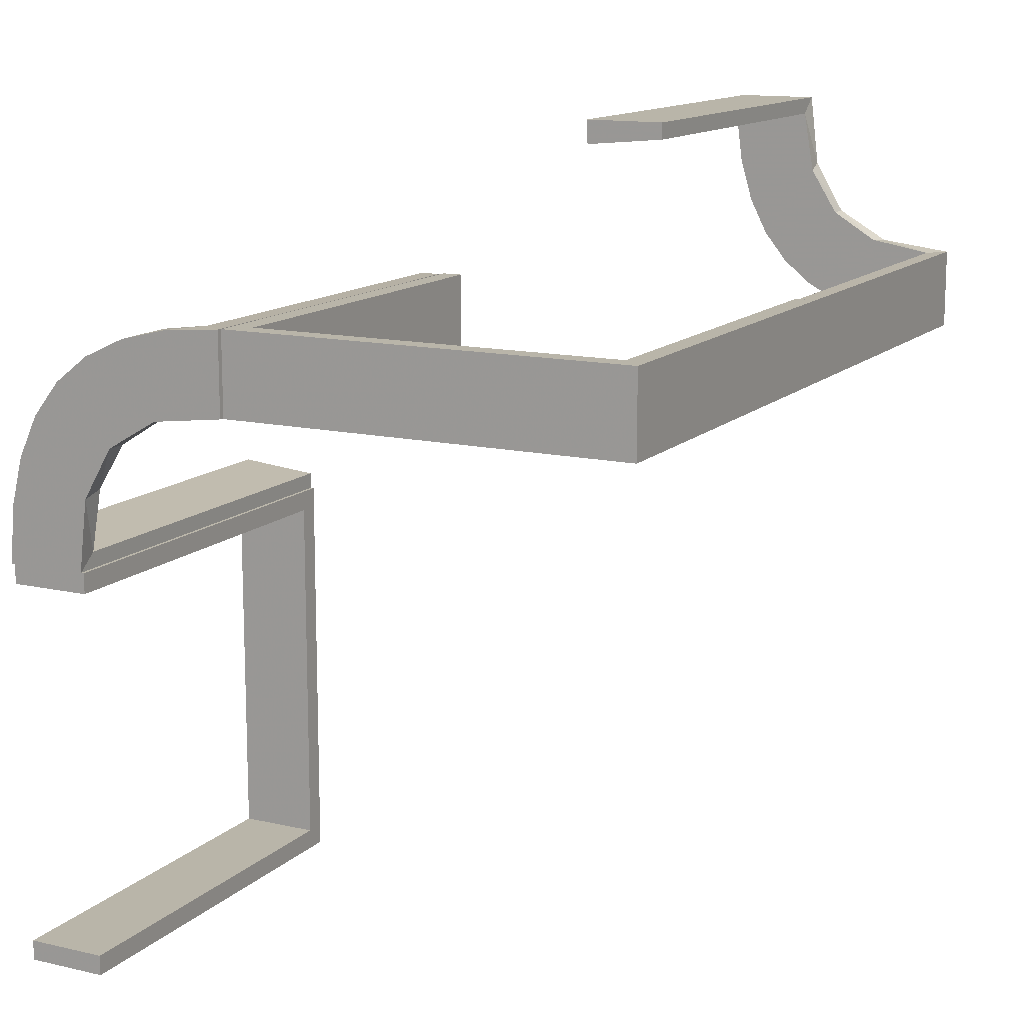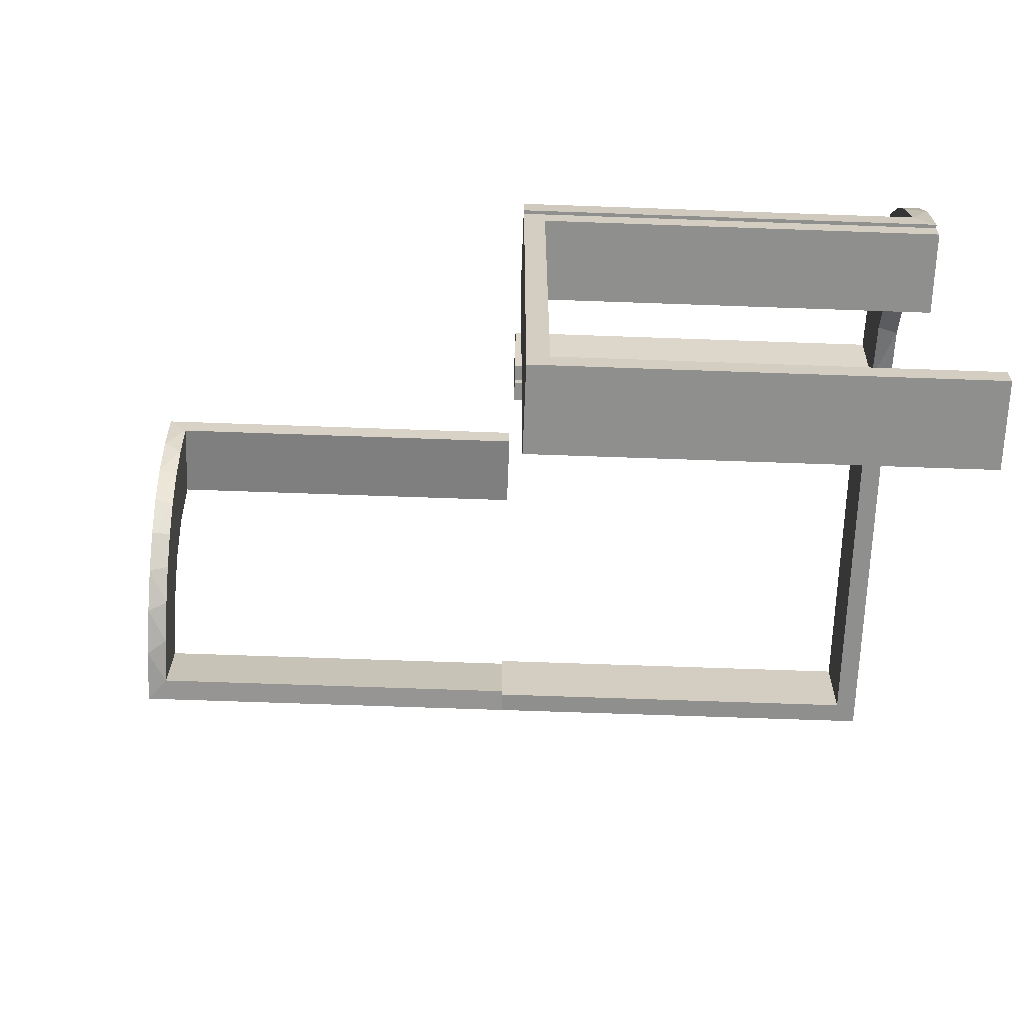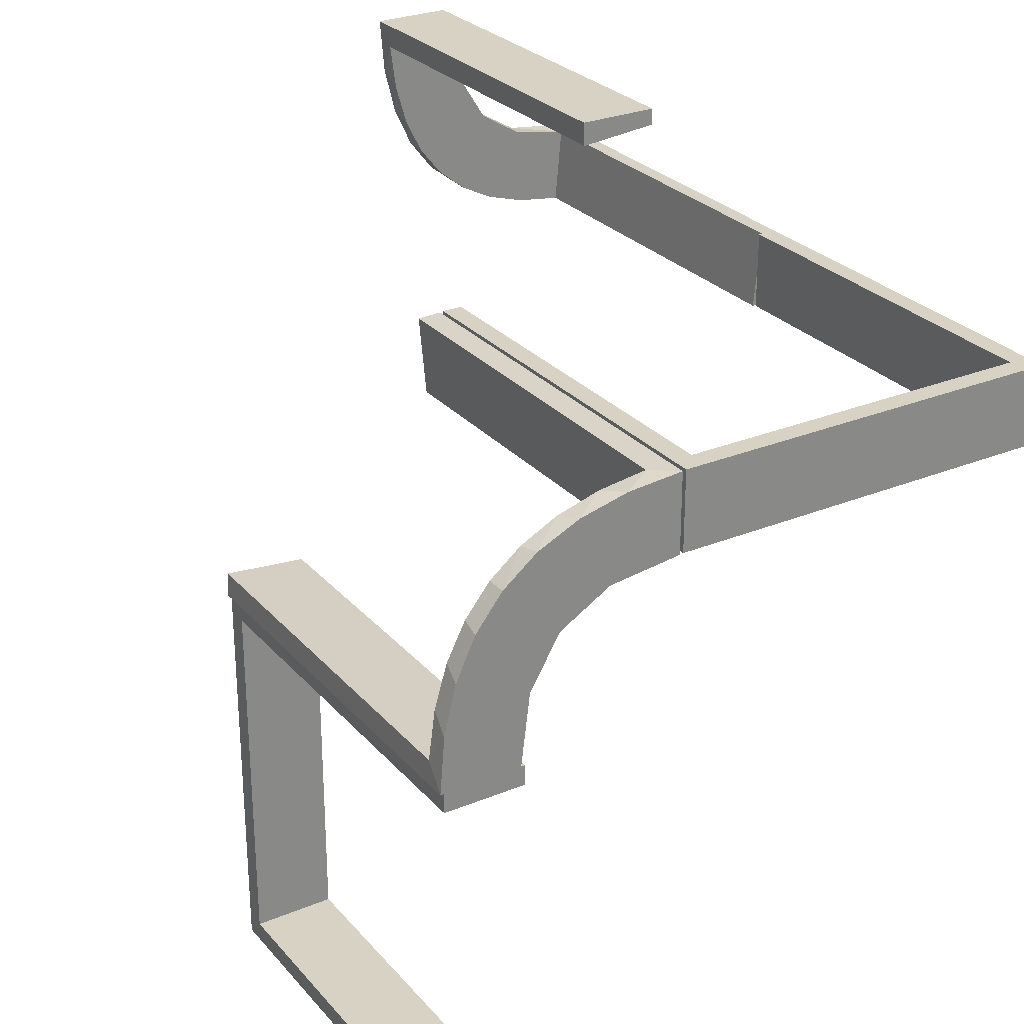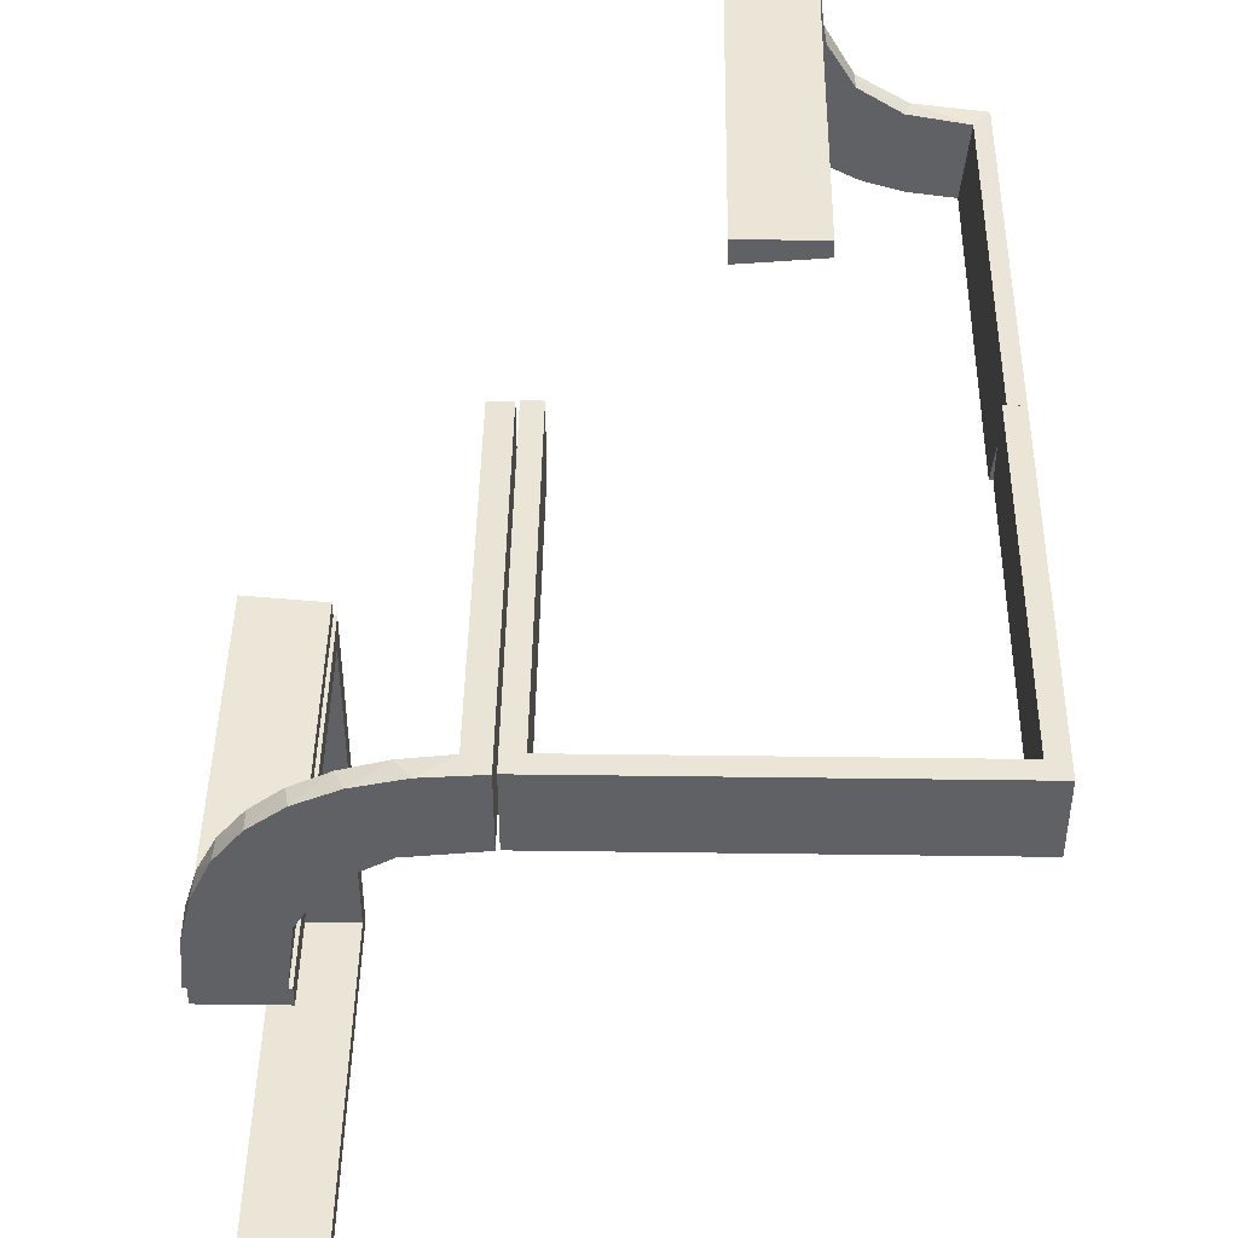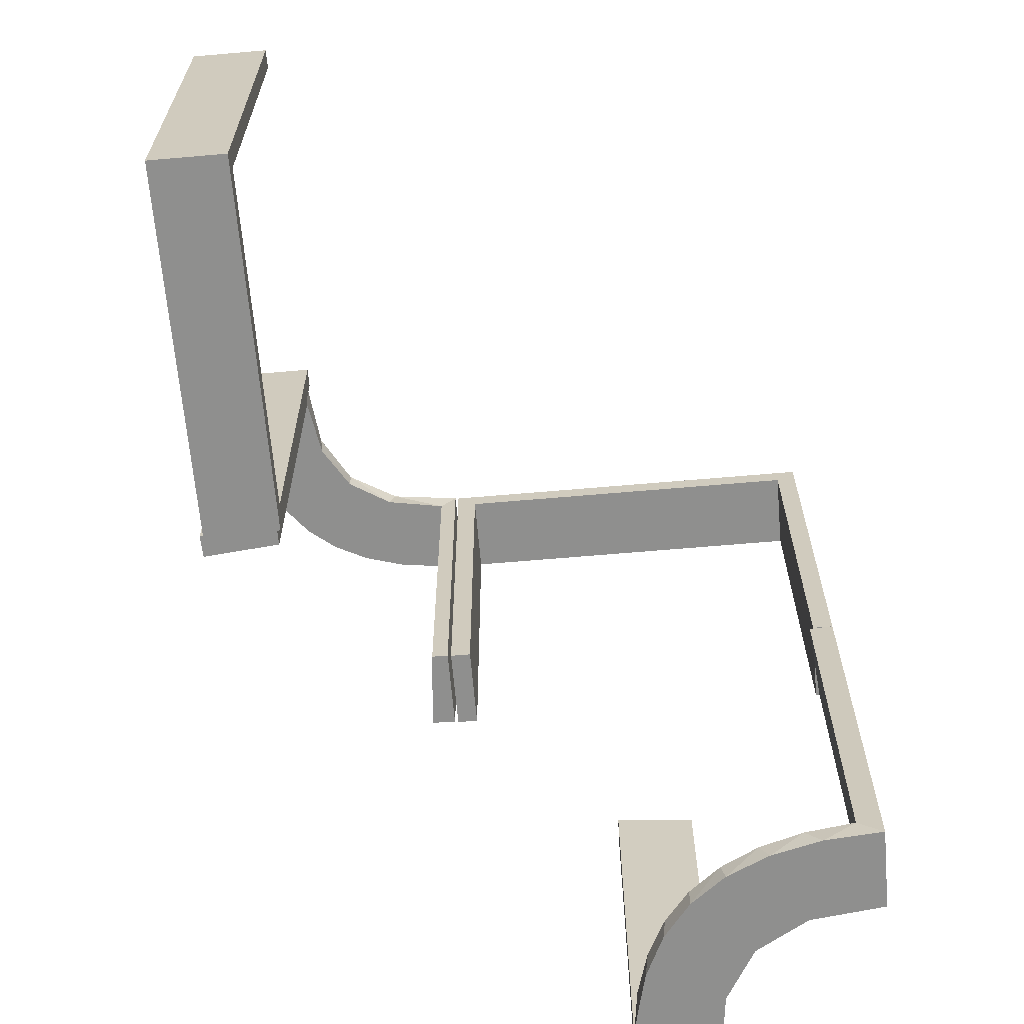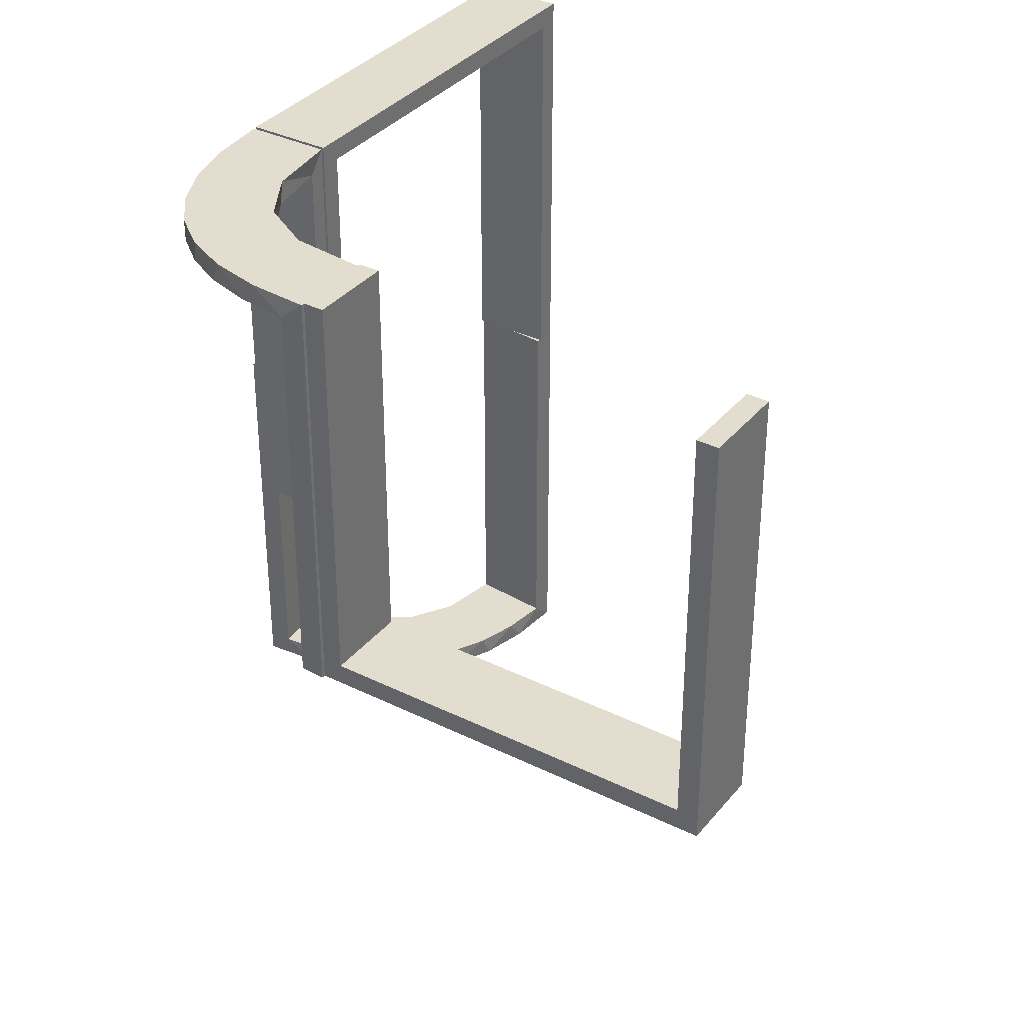
<metadata>
{"format":"obj","ext":"obj","renderer":"f3d","projection":"perspective","resolution":1024,"background":"white","views":[{"elev":13.4,"azim":27.5,"up":"+Y"},{"elev":-65.2,"azim":-92.1,"up":"+Y"},{"elev":27.7,"azim":-32.1,"up":"+Y"},{"elev":44.4,"azim":0.9,"up":"+Y"},{"elev":-65.3,"azim":5.0,"up":"+Z"},{"elev":35.0,"azim":-56.6,"up":"+Z"}]}
</metadata>
<code>
v 0 0.3 0
v 0 0.3 0.5
v 0 0.2 0
v 0 0.2 0.5
v 0.475 0.3 0
v 0.475 0.3 0.475
v 0.475 0.2 0
v 0.475 0.2 0.475
v 0.3591 0.2245 -0.475
v -0.1909 0.09599 0.475
v -0.1452 0.2747 0.475
v 0.4111 0.2092 -0.475
v -0.09324 0.29 0.475
v 0.2472 0.3145 -0.475
v 0.4109 0.3109 -0.5
v -0.2572 0.1847 0.475
v -0.09346 0.1883 0.5
v 0.2012 0.4704 0
v 0.2012 0.4704 -0.475
v 0.2012 0.4704 -0.2375
v -0.2272 0.2221 0.5
v -0.2272 0.2221 0.475
v -0.3031 0.02878 0
v -0.3031 0.02878 0.2375
v -0.3031 0.02878 0.475
v 0.3 0.5 0
v 0.3 0.5 -0.5
v -0.2044 -0.0007887 0
v -0.2044 -0.0007887 0.25
v -0.2044 -0.0007887 0.5
v 0.3109 0.4109 -0.5
v -0.1852 0.255 0.5
v 0.4306 0.2056 -0.5
v -0.2952 0.0881 0.475
v -0.07372 0.2936 0.5
v 0.2 0.5 0
v 0.2 0.5 -0.5
v 0.2 0.5 -0.25
v 0.2204 0.3704 -0.5
v -0.284 0.1289 0.5
v 0.4796 0.3001 0
v 0.4796 0.3001 -0.1583
v 0.4796 0.3001 -0.3167
v 0.4796 0.3001 -0.475
v -0.02476 0.1991 0
v -0.02476 0.1991 0.475
v -0.02476 0.1991 0.3167
v -0.02476 0.1991 0.1583
v 0.2056 0.4306 -0.5
v 0.025 0.3 0
v 0.025 0.3 0.475
v 0.025 0.2 0
v 0.025 0.2 0.475
v -0.2987 0.06859 0.5
v 0.5 0.3 0
v 0.5 0.3 -0.5
v 0.5 0.3 0.5
v 0.5 0.3 -0.25
v 0.5 0.2 0
v 0.5 0.2 -0.5
v 0.5 0.2 0.5
v -0.1935 0.08832 0.5
v -0.004351 0.2992 0
v -0.004351 0.2992 0.25
v -0.004351 0.2992 0.5
v -0.004351 0.1992 0
v -0.004351 0.1992 0.5
v -0.3044 -0.0007887 0
v -0.3044 -0.0007887 0.5
v 0.4704 0.2012 0
v 0.4704 0.2012 -0.475
v 0.4704 0.2012 -0.2375
v 0.3704 0.2204 -0.5
v 0.3001 0.4796 0
v 0.3001 0.4796 -0.1583
v 0.3001 0.4796 -0.3167
v 0.3001 0.4796 -0.475
v -0.2042 0.01962 0
v -0.2042 0.01962 0.475
v -0.2042 0.01962 0.3167
v -0.2042 0.01962 0.1583
v -0.2 0 0
v -0.2 0 0.5
v -0.2 -0.475 0.5
v -0.2 -0.475 0.025
v -0.2 -0.5 0
v -0.2 -0.5 0.5
v -0.2 -0.025 0.5
v -0.2 -0.025 0.025
v 0.3479 0.3479 -0.475
v 0.3479 0.3479 -0.5
v 0.3145 0.2472 -0.475
v -0.1565 0.1514 0.5
v -0.1565 0.1514 0.475
v -0.1899 0.2521 0.475
v 0.4032 0.3135 -0.475
v 0.3135 0.4032 -0.475
v -0.1011 0.1857 0.475
v 0.2442 0.3192 -0.5
v -0.3 0 0
v -0.3 0 0.5
v -0.3 -0.475 0.5
v -0.3 -0.475 0.025
v -0.3 -0.5 0
v -0.3 -0.5 0.5
v -0.3 -0.025 0.5
v -0.3 -0.025 0.025
v -0.2602 0.18 0.5
v 0.2245 0.3591 -0.475
v -0.2798 0.1401 0.475
v -0.03392 0.298 0
v -0.03392 0.298 0.2375
v -0.03392 0.298 0.475
v 0.2771 0.2771 -0.475
v 0.2771 0.2771 -0.5
v -0.134 0.2789 0.5
v 0.3192 0.2442 -0.5
v 0.2092 0.4111 -0.475
f 82 86 104
f 85 89 107
f 102 103 105
f 107 104 103
f 107 106 101
f 104 107 100
f 84 87 85
f 89 85 86
f 89 82 83
f 86 82 89
f 83 82 100
f 86 87 105
f 84 85 103
f 89 88 106
f 88 83 101
f 87 84 102
f 82 104 100
f 85 107 103
f 103 104 105
f 107 101 100
f 87 86 85
f 89 83 88
f 83 100 101
f 86 105 104
f 84 103 102
f 89 106 107
f 88 101 106
f 87 102 105
f 47 46 67
f 67 46 17
f 94 93 98
f 48 47 66
f 67 66 47
f 66 45 48
f 93 94 10
f 62 10 79
f 80 29 30
f 28 81 78
f 81 28 29
f 80 81 29
f 65 35 113
f 64 65 113
f 11 13 116
f 116 32 11
f 63 64 112
f 32 21 95
f 16 22 21
f 108 40 110
f 40 54 34
f 54 69 25
f 24 25 69
f 24 68 23
f 24 69 68
f 67 17 35
f 32 17 93
f 17 32 116
f 116 35 17
f 32 93 21
f 108 21 93
f 93 62 108
f 62 30 54
f 54 40 62
f 29 69 30
f 68 29 28
f 69 29 68
f 64 63 66
f 65 64 67
f 66 67 64
f 23 78 81
f 24 23 81
f 80 79 25
f 81 80 24
f 34 25 79
f 10 34 79
f 10 110 34
f 16 94 22
f 16 110 10
f 94 16 10
f 95 94 98
f 98 46 13
f 98 11 95
f 46 113 13
f 22 94 95
f 46 47 113
f 111 48 45
f 48 111 112
f 47 48 112
f 45 66 63
f 63 111 45
f 68 28 78
f 78 23 68
f 46 98 17
f 93 17 98
f 93 10 62
f 62 79 30
f 80 30 79
f 35 13 113
f 64 113 112
f 13 35 116
f 32 95 11
f 63 112 111
f 21 22 95
f 16 21 108
f 108 110 16
f 40 34 110
f 54 25 34
f 67 35 65
f 62 40 108
f 30 69 54
f 80 25 24
f 98 13 11
f 47 112 113
f 27 31 49
f 31 91 99
f 27 49 37
f 31 99 39
f 117 115 91
f 15 117 91
f 56 33 15
f 15 73 117
f 56 60 33
f 33 73 15
f 44 96 12
f 96 90 92
f 44 12 71
f 96 92 9
f 14 114 90
f 90 97 14
f 97 77 118
f 77 19 118
f 58 42 55
f 43 42 58
f 43 58 56
f 44 56 15
f 91 90 96
f 26 74 75
f 76 26 75
f 27 26 76
f 31 97 91
f 27 77 31
f 76 77 27
f 72 59 70
f 60 59 72
f 71 12 33
f 12 9 73
f 115 117 92
f 117 73 9
f 114 14 115
f 14 109 99
f 36 38 20
f 38 19 20
f 118 19 49
f 37 19 38
f 49 39 118
f 38 36 26
f 37 38 27
f 26 27 38
f 58 60 56
f 59 58 55
f 60 58 59
f 77 76 19
f 75 74 18
f 76 75 20
f 41 42 70
f 71 43 44
f 43 71 72
f 42 43 72
f 36 74 26
f 74 36 18
f 41 59 55
f 59 41 70
f 31 39 49
f 91 115 99
f 96 9 12
f 90 114 92
f 97 109 14
f 97 118 109
f 42 41 55
f 43 56 44
f 44 15 96
f 91 96 15
f 97 90 91
f 77 97 31
f 60 72 71
f 71 33 60
f 12 73 33
f 115 92 114
f 117 9 92
f 14 99 115
f 109 39 99
f 36 20 18
f 19 37 49
f 39 109 118
f 76 20 19
f 75 18 20
f 42 72 70
f 3 4 53
f 8 53 4
f 61 59 8
f 4 61 8
f 1 50 51
f 6 2 51
f 57 6 55
f 2 6 57
f 2 57 61
f 57 55 59
f 1 2 4
f 51 50 52
f 5 6 8
f 6 51 53
f 1 3 52
f 5 7 59
f 3 53 52
f 59 7 8
f 1 51 2
f 6 5 55
f 2 61 4
f 57 59 61
f 1 4 3
f 51 52 53
f 5 8 7
f 6 53 8
f 1 52 50
f 5 59 55

</code>
